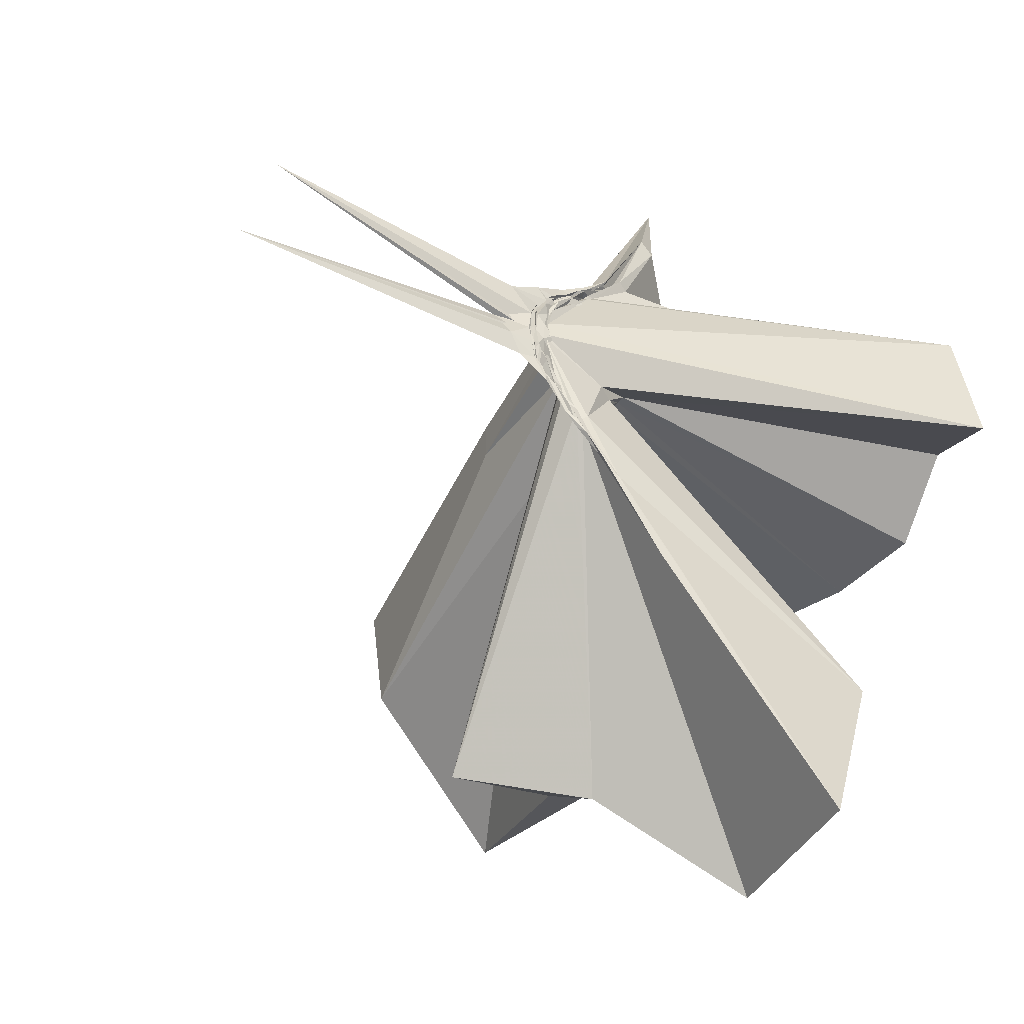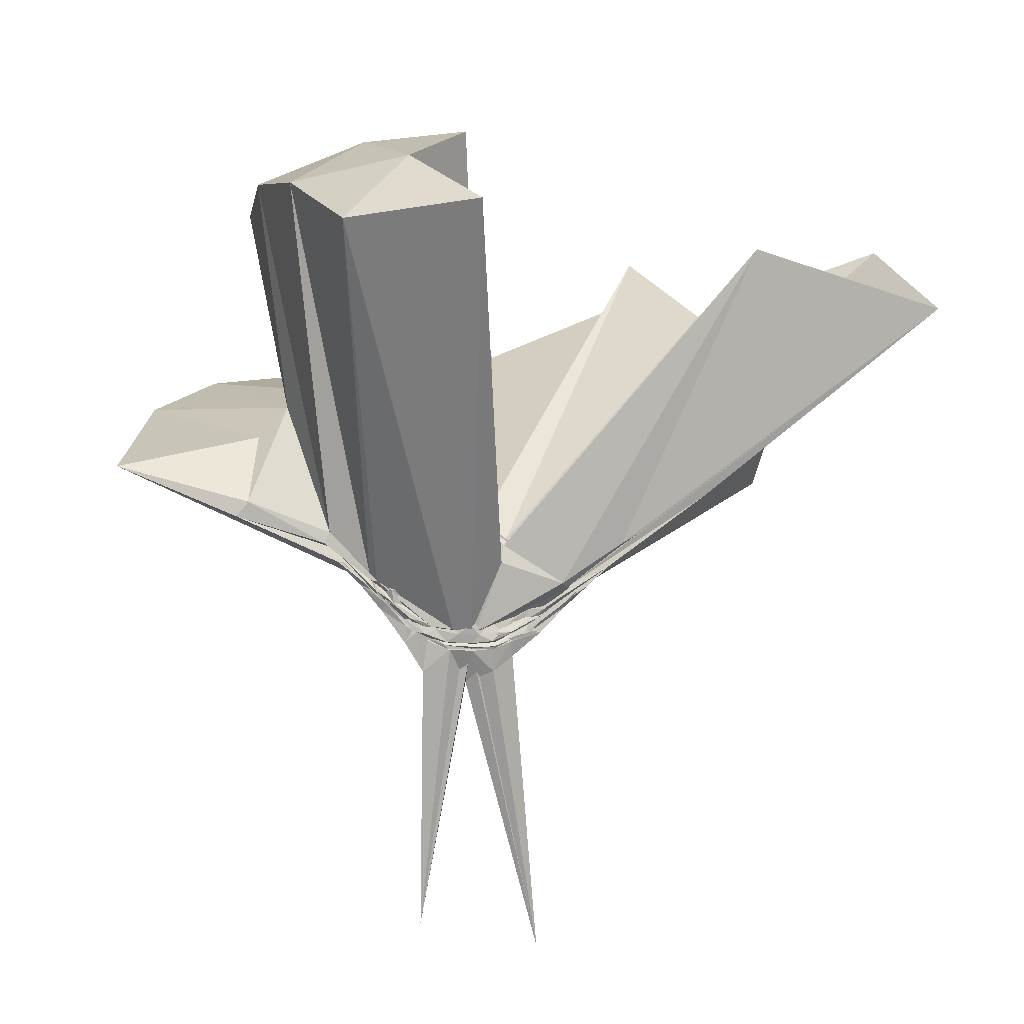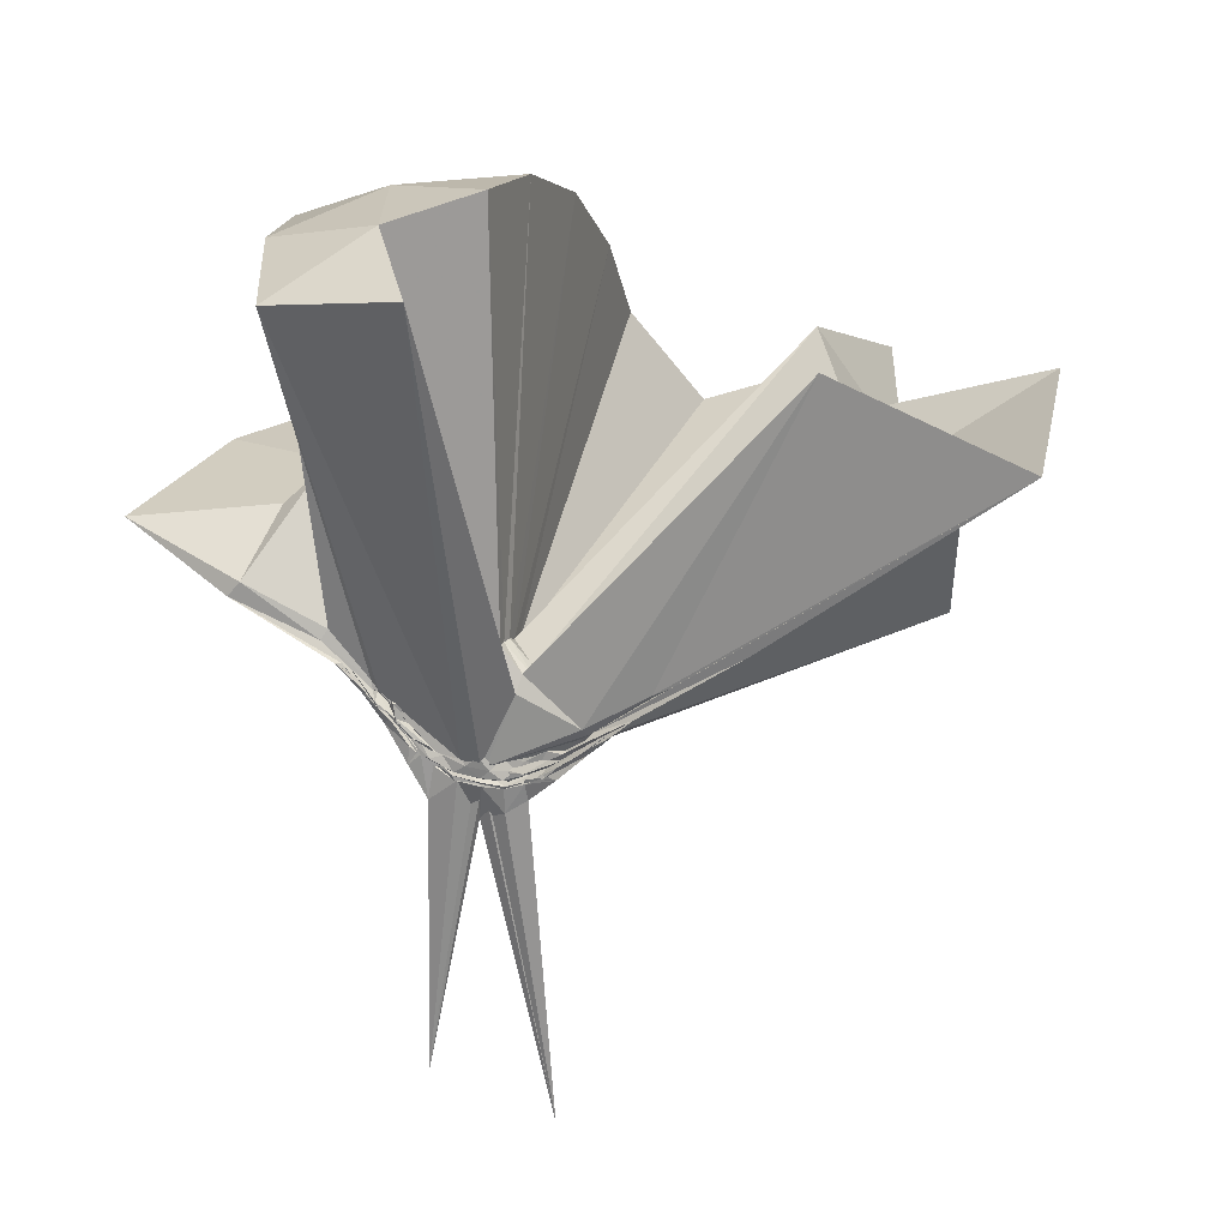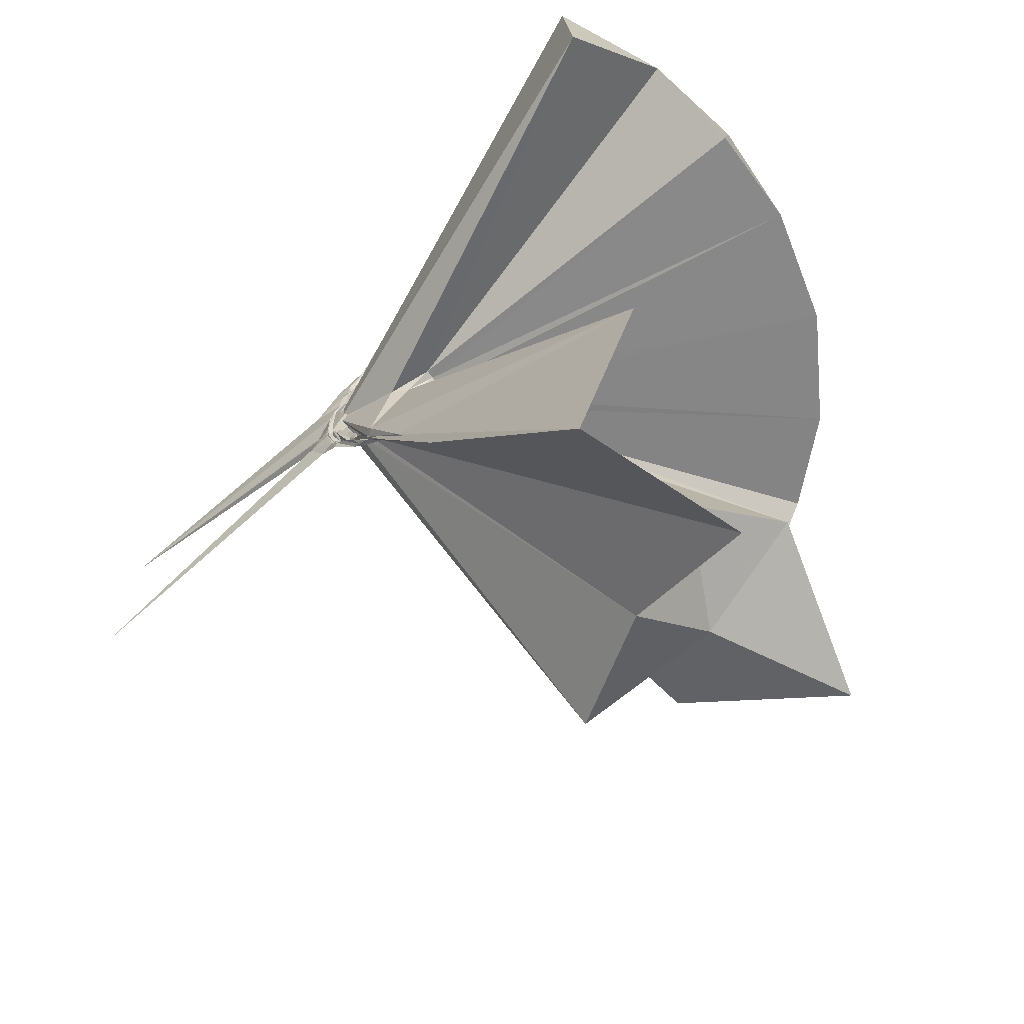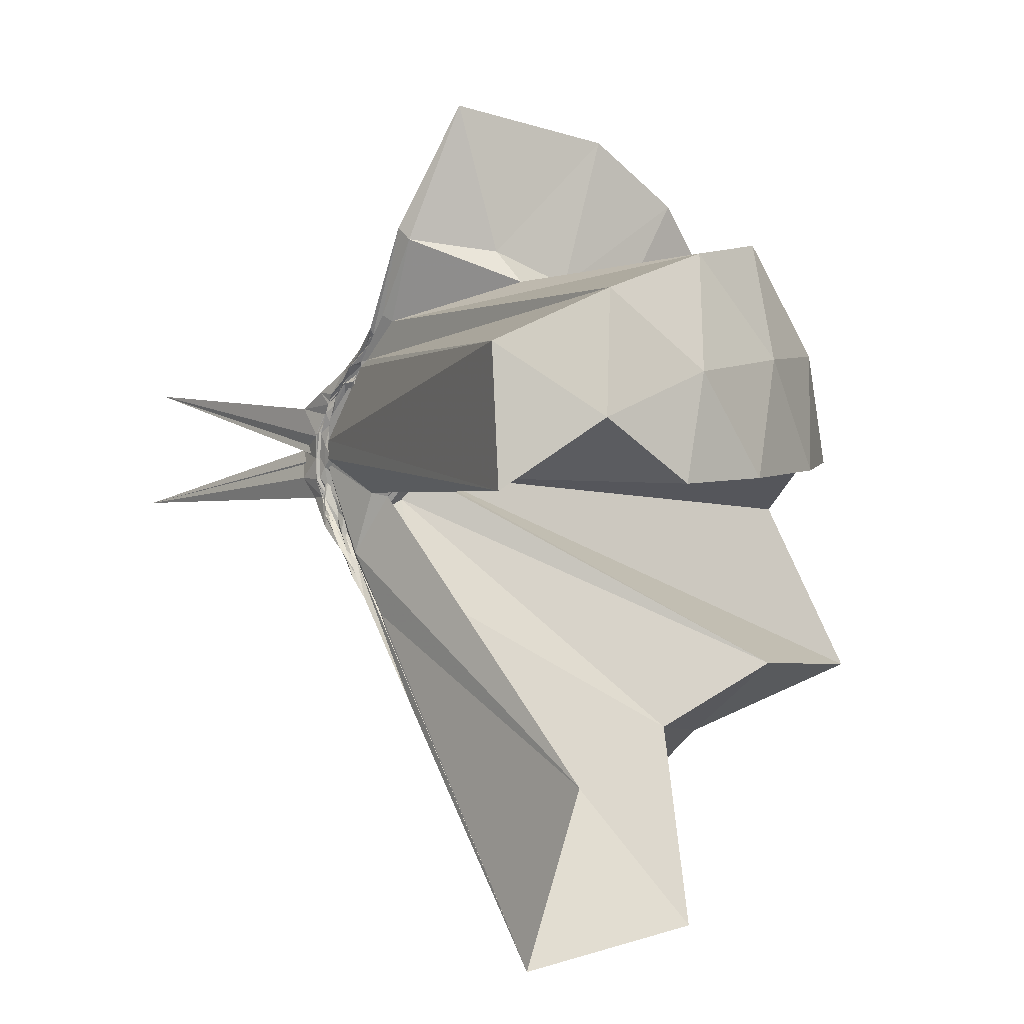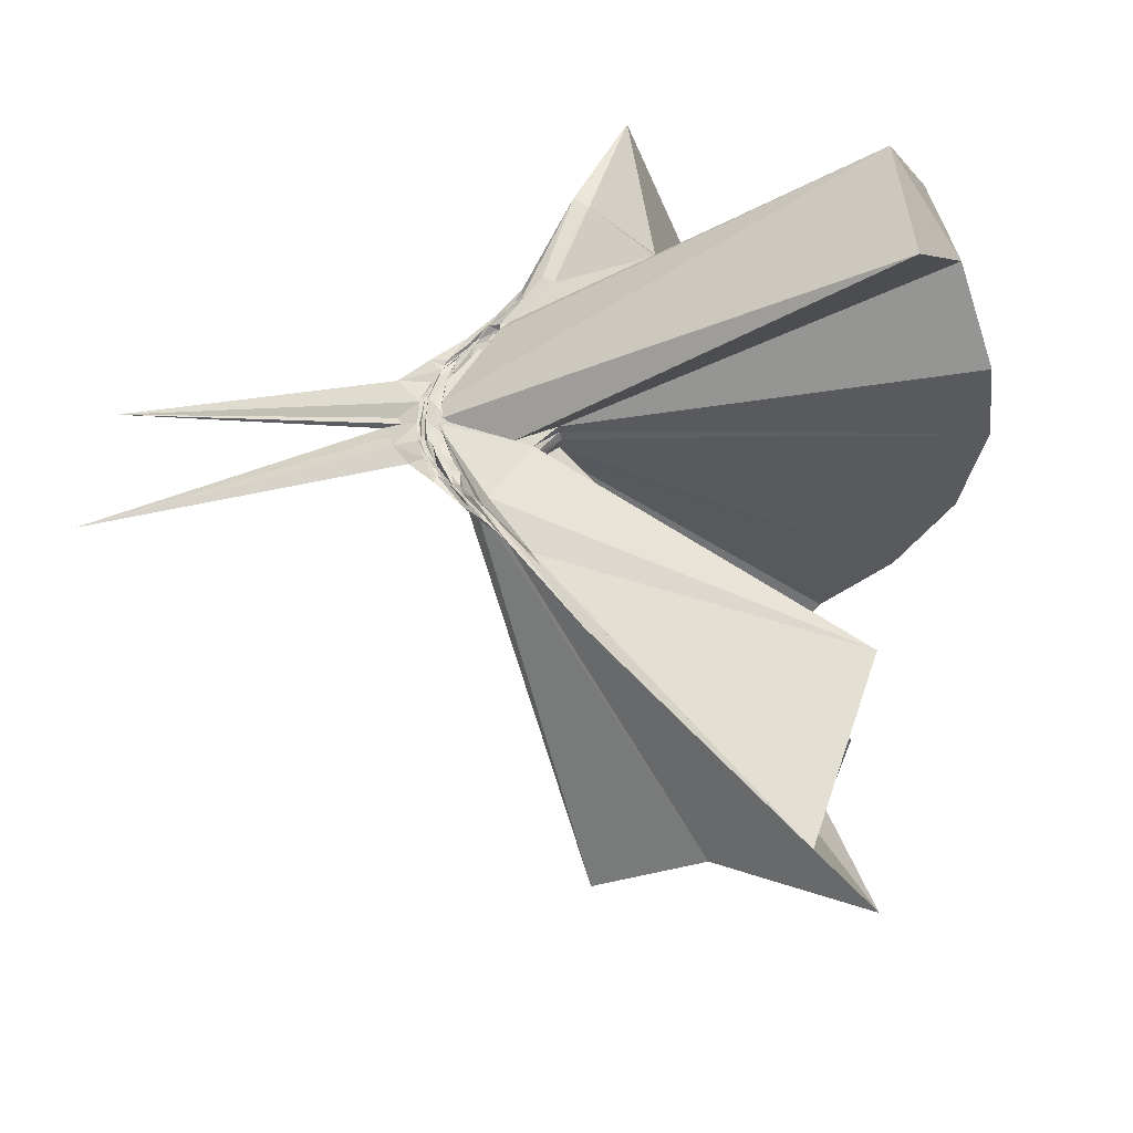
<metadata>
{"format":"obj","ext":"obj","renderer":"f3d","projection":"perspective","resolution":1024,"background":"white","views":[{"elev":-44.9,"azim":-122.6,"up":"+Y"},{"elev":14.8,"azim":-95.7,"up":"+Z"},{"elev":23.5,"azim":-71.2,"up":"+Z"},{"elev":-61.8,"azim":-47.0,"up":"+Y"},{"elev":4.7,"azim":-38.8,"up":"+Y"},{"elev":-31.7,"azim":-76.4,"up":"+Y"}]}
</metadata>
<code>
v -0.9133 -0.1002 1.103
v -0.9977 -0.1001 -0.09641
v -0.05945 -0.09863 0.6086
v -0.1266 0.129 0.6633
v -0.5517 0.1835 0.4301
v -0.6684 0.3118 0.4184
v -0.8437 0.3861 0.3862
v -1.007 0.4135 0.273
v -1.006 0.2414 0.1694
v -1 0.133 0.07382
v -0.9907 0.1263 0.06603
v -1.012 -0.004842 -0.03919
v -1.009 -0.0858 -0.0545
v -1.009 -0.1048 -0.05642
v -0.9928 -0.3014 0.02475
v -0.9978 -0.3259 0.04218
v -0.9976 -0.4566 0.1469
v -1.003 -1.19 0.6928
v -0.583 -1.14 0.7594
v -0.5132 -0.7133 0.5952
v -0.266 -0.5753 0.6875
v -0.8718 -0.1322 0.1584
v 0.01998 0.04976 0.3949
v -0.1722 0.2812 0.395
v -0.3419 0.4984 0.4136
v -0.5422 0.6425 0.3911
v -0.9152 0.7137 0.3419
v -1.012 0.4405 0.2393
v -0.9855 0.219 0.1511
v -1.014 0.1238 0.05365
v -1.009 0.09298 0.02909
v -0.99 -0.06475 -0.06116
v -0.9889 -0.101 -0.06274
v -0.9867 -0.2753 -0.003504
v -0.9886 -0.3139 0.02376
v -0.9906 -0.436 0.122
v -0.9975 -0.6485 0.2558
v -0.9979 -0.3363 0.04925
v -0.4903 -0.9441 0.4009
v -0.2631 -0.7697 0.4323
v 0.1627 -0.6361 0.5154
v 0.01997 -0.245 0.3959
v -0.6285 0.001806 0.103
v -0.9949 0.0346 0.05277
v -1.007 0.08675 0.05207
v -0.9882 0.1107 0.05346
v -1.01 0.2099 0.1238
v -0.9988 0.1986 0.121
v -1.011 0.1181 0.03831
v -0.9917 0.09453 0.01714
v -1.011 0.04518 -0.01731
v -0.9921 -0.09614 -0.07349
v -1.014 -0.1934 -0.05822
v -0.9987 -0.2663 -0.02437
v -1.014 -0.3097 0.001293
v -0.9985 -0.4146 0.09208
v -1.007 -0.4225 0.09332
v -1.011 -0.3117 0.02356
v -0.3367 -0.8993 0.1143
v -0.6841 -0.2838 0.1039
v 0.02326 -0.4023 0.1142
v 0.07359 -0.09923 0.1083
v -0.9968 -0.006081 0.01192
v -0.9984 0.04899 0.01069
v -1.01 0.08054 0.01491
v -0.9996 0.09535 0.02102
v -0.9997 0.1601 0.06578
v -1.003 0.09711 0.01482
v -0.9996 0.07411 -0.01088
v -0.987 0.02948 -0.04419
v -0.9955 -0.03433 -0.07086
v -0.9975 -0.1179 -0.08226
v -0.9868 -0.2134 -0.0616
v -1.012 -0.262 -0.03453
v -1 -0.3619 0.03302
v -1.011 -0.3743 0.04936
v -0.9998 -0.291 -0.002981
v -1.002 -0.2728 -0.00678
v -0.995 -0.2371 -0.00811
v -0.9783 -0.1745 0.008422
v -0.6386 -0.1449 0.009869
v -0.6379 -0.04849 0.01038
v -0.9975 0.008581 -0.02337
v -0.9991 0.03446 -0.02494
v -0.9961 0.05663 -0.02474
v -0.9976 0.06643 -0.01599
v -0.9975 0.1111 0.0004666
v -1.008 0.05424 -0.0372
v -0.9946 0.0136 -0.06915
v -1.01 -0.0374 -0.08642
v -1.014 -0.09836 -0.09142
v -1.013 -0.153 -0.09275
v -0.9995 -0.2018 -0.07844
v -1.01 -0.2425 -0.05696
v -1.001 -0.3254 -0.0004007
v -1.003 -0.2556 -0.03545
v -0.9946 -0.2471 -0.04076
v -0.9966 -0.2224 -0.03878
v -0.9982 -0.1914 -0.03672
v -0.9949 -0.1438 -0.03759
v -1.011 -0.09644 -0.03755
v -0.997 -0.04063 -0.03037
v -0.2035 -0.09902 0.8002
v -0.3175 0.1487 0.8613
v -0.4966 0.3954 0.8599
v -0.8247 0.3173 0.452
v -0.9958 0.2277 0.1917
v -0.9965 0.1371 0.09173
v -1 0.12 0.07236
v -1.009 -0.0562 -0.04923
v -1.008 -0.09962 -0.05758
v -1.007 -0.1095 -0.0596
v -1.008 -0.3162 0.05668
v -0.9726 -0.7654 0.8331
v -0.9659 -0.3825 0.243
v -0.9398 -0.1887 0.149
v -0.8934 -0.1333 0.1782
v -0.4206 -0.09986 0.9703
v -0.5762 0.1474 1.01
v -0.7591 0.3728 0.9686
v -1.043 0.3004 1.008
v -1.315 0.1939 0.9653
v -1.332 -0.1013 1.007
v -0.9959 -0.1727 0.1073
v -0.9758 -0.18 0.1435
v -0.9736 -0.2091 0.1332
v -0.9202 -0.1334 0.191
v -0.6795 -0.1002 1.074
v -0.8422 0.1278 1.073
v -1.106 0.04043 1.073
v -0.9637 -0.13 0.1945
v -0.9429 -0.1297 0.1916
v -1.004 -0.01578 -0.04808
v -1.012 0.009461 -0.05664
v -1.007 0.02974 -0.05292
v -1.01 0.05699 -0.0781
v -1.001 0.008368 -0.07413
v -1.011 -0.04374 -0.0974
v -1.006 -0.1002 -0.09854
v -1.012 -0.1508 -0.09889
v -1.004 -0.1923 -0.08567
v -1.013 -0.2631 -0.06101
v -1.008 -0.2185 -0.06574
v -0.9914 -0.1959 -0.06847
v -1.003 -0.1726 -0.05919
v -1.01 -0.1197 -0.06474
v -1.011 -0.06808 -0.06091
v -1.01 -0.04155 -0.07934
v -0.9953 -0.02374 -0.084
v -1.009 0.01516 -0.151
v -1.01 -0.0489 -0.0979
v -1.009 -0.1012 -0.1036
v -1.01 -0.1513 -0.1551
v -0.9992 -0.1979 -0.1225
v -0.9968 -0.1682 -0.08712
v -1.013 -0.1483 -0.07955
v -1.01 -0.09906 -0.08432
v -0.9912 -0.07199 -0.09345
v -1.015 0.02759 -0.7914
v -0.9857 -0.08719 -0.1877
v -1.013 -0.2552 -0.8624
v -0.9918 -0.1198 -0.09592
f 3 23 4
f 4 23 24
f 4 24 5
f 5 24 25
f 5 25 6
f 6 25 26
f 6 26 7
f 7 26 27
f 7 27 8
f 8 27 28
f 8 28 9
f 9 28 29
f 9 29 10
f 10 29 30
f 10 30 11
f 11 30 31
f 11 31 12
f 12 31 32
f 12 32 13
f 13 32 33
f 13 33 14
f 14 33 34
f 14 34 15
f 15 34 35
f 15 35 16
f 16 35 36
f 16 36 17
f 17 36 37
f 17 37 18
f 18 37 38
f 18 38 19
f 19 38 39
f 19 39 20
f 20 39 40
f 20 40 21
f 21 40 41
f 21 41 22
f 22 41 42
f 22 42 3
f 3 42 23
f 23 43 24
f 24 43 44
f 24 44 25
f 25 44 45
f 25 45 26
f 26 45 46
f 26 46 27
f 27 46 47
f 27 47 28
f 28 47 48
f 28 48 29
f 29 48 49
f 29 49 30
f 30 49 50
f 30 50 31
f 31 50 51
f 31 51 32
f 32 51 52
f 32 52 33
f 33 52 53
f 33 53 34
f 34 53 54
f 34 54 35
f 35 54 55
f 35 55 36
f 36 55 56
f 36 56 37
f 37 56 57
f 37 57 38
f 38 57 58
f 38 58 39
f 39 58 59
f 39 59 40
f 40 59 60
f 40 60 41
f 41 60 61
f 41 61 42
f 42 61 62
f 42 62 23
f 23 62 43
f 43 63 44
f 44 63 64
f 44 64 45
f 45 64 65
f 45 65 46
f 46 65 66
f 46 66 47
f 47 66 67
f 47 67 48
f 48 67 68
f 48 68 49
f 49 68 69
f 49 69 50
f 50 69 70
f 50 70 51
f 51 70 71
f 51 71 52
f 52 71 72
f 52 72 53
f 53 72 73
f 53 73 54
f 54 73 74
f 54 74 55
f 55 74 75
f 55 75 56
f 56 75 76
f 56 76 57
f 57 76 77
f 57 77 58
f 58 77 78
f 58 78 59
f 59 78 79
f 59 79 60
f 60 79 80
f 60 80 61
f 61 80 81
f 61 81 62
f 62 81 82
f 62 82 43
f 43 82 63
f 63 83 64
f 64 83 84
f 64 84 65
f 65 84 85
f 65 85 66
f 66 85 86
f 66 86 67
f 67 86 87
f 67 87 68
f 68 87 88
f 68 88 69
f 69 88 89
f 69 89 70
f 70 89 90
f 70 90 71
f 71 90 91
f 71 91 72
f 72 91 92
f 72 92 73
f 73 92 93
f 73 93 74
f 74 93 94
f 74 94 75
f 75 94 95
f 75 95 76
f 76 95 96
f 76 96 77
f 77 96 97
f 77 97 78
f 78 97 98
f 78 98 79
f 79 98 99
f 79 99 80
f 80 99 100
f 80 100 81
f 81 100 101
f 81 101 82
f 82 101 102
f 82 102 63
f 63 102 83
f 103 104 118
f 104 119 118
f 104 105 119
f 105 120 119
f 105 106 120
f 106 107 120
f 107 121 120
f 107 108 121
f 108 122 121
f 108 109 122
f 109 110 122
f 110 123 122
f 110 111 123
f 111 124 123
f 111 112 124
f 112 113 124
f 113 125 124
f 113 114 125
f 114 126 125
f 114 115 126
f 115 116 126
f 116 127 126
f 116 117 127
f 117 118 127
f 117 103 118
f 118 119 128
f 119 129 128
f 119 120 129
f 120 121 129
f 121 130 129
f 121 122 130
f 122 123 130
f 123 131 130
f 123 124 131
f 124 125 131
f 125 132 131
f 125 126 132
f 126 127 132
f 127 128 132
f 127 118 128
f 133 148 134
f 134 148 149
f 134 149 135
f 135 149 150
f 135 150 136
f 136 150 137
f 137 150 151
f 137 151 138
f 138 151 152
f 138 152 139
f 139 152 140
f 140 152 153
f 140 153 141
f 141 153 154
f 141 154 142
f 142 154 143
f 143 154 155
f 143 155 144
f 144 155 156
f 144 156 145
f 145 156 146
f 146 156 157
f 146 157 147
f 147 157 148
f 147 148 133
f 148 158 149
f 149 158 159
f 149 159 150
f 150 159 151
f 151 159 160
f 151 160 152
f 152 160 153
f 153 160 161
f 153 161 154
f 154 161 155
f 155 161 162
f 155 162 156
f 156 162 157
f 157 162 158
f 157 158 148
f 3 4 103
f 103 4 104
f 4 5 104
f 104 5 105
f 5 6 105
f 105 6 106
f 6 7 106
f 7 8 106
f 106 8 107
f 8 9 107
f 107 9 108
f 9 10 108
f 108 10 109
f 10 11 109
f 11 12 109
f 109 12 110
f 12 13 110
f 110 13 111
f 13 14 111
f 111 14 112
f 14 15 112
f 15 16 112
f 112 16 113
f 16 17 113
f 113 17 114
f 17 18 114
f 114 18 115
f 18 19 115
f 19 20 115
f 115 20 116
f 20 21 116
f 116 21 117
f 21 22 117
f 117 22 103
f 22 3 103
f 83 133 84
f 84 133 134
f 84 134 85
f 85 134 135
f 85 135 86
f 86 135 136
f 86 136 87
f 87 136 88
f 88 136 137
f 88 137 89
f 89 137 138
f 89 138 90
f 90 138 139
f 90 139 91
f 91 139 92
f 92 139 140
f 92 140 93
f 93 140 141
f 93 141 94
f 94 141 142
f 94 142 95
f 95 142 96
f 96 142 143
f 96 143 97
f 97 143 144
f 97 144 98
f 98 144 145
f 98 145 99
f 99 145 100
f 100 145 146
f 100 146 101
f 101 146 147
f 101 147 102
f 102 147 133
f 102 133 83
f 128 129 1
f 129 130 1
f 130 131 1
f 131 132 1
f 132 128 1
f 159 158 2
f 160 159 2
f 161 160 2
f 162 161 2
f 158 162 2

</code>
